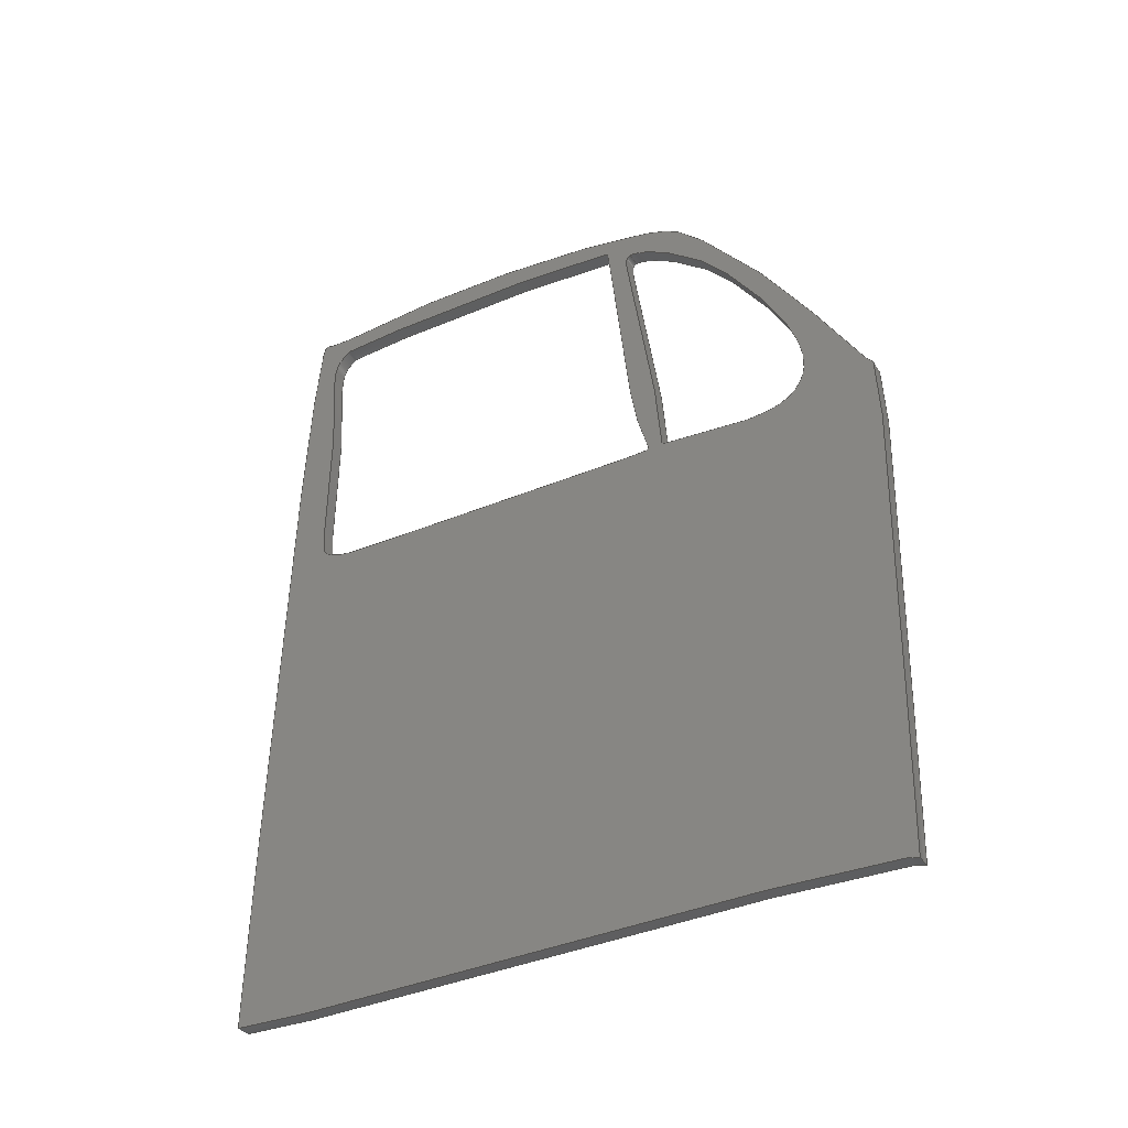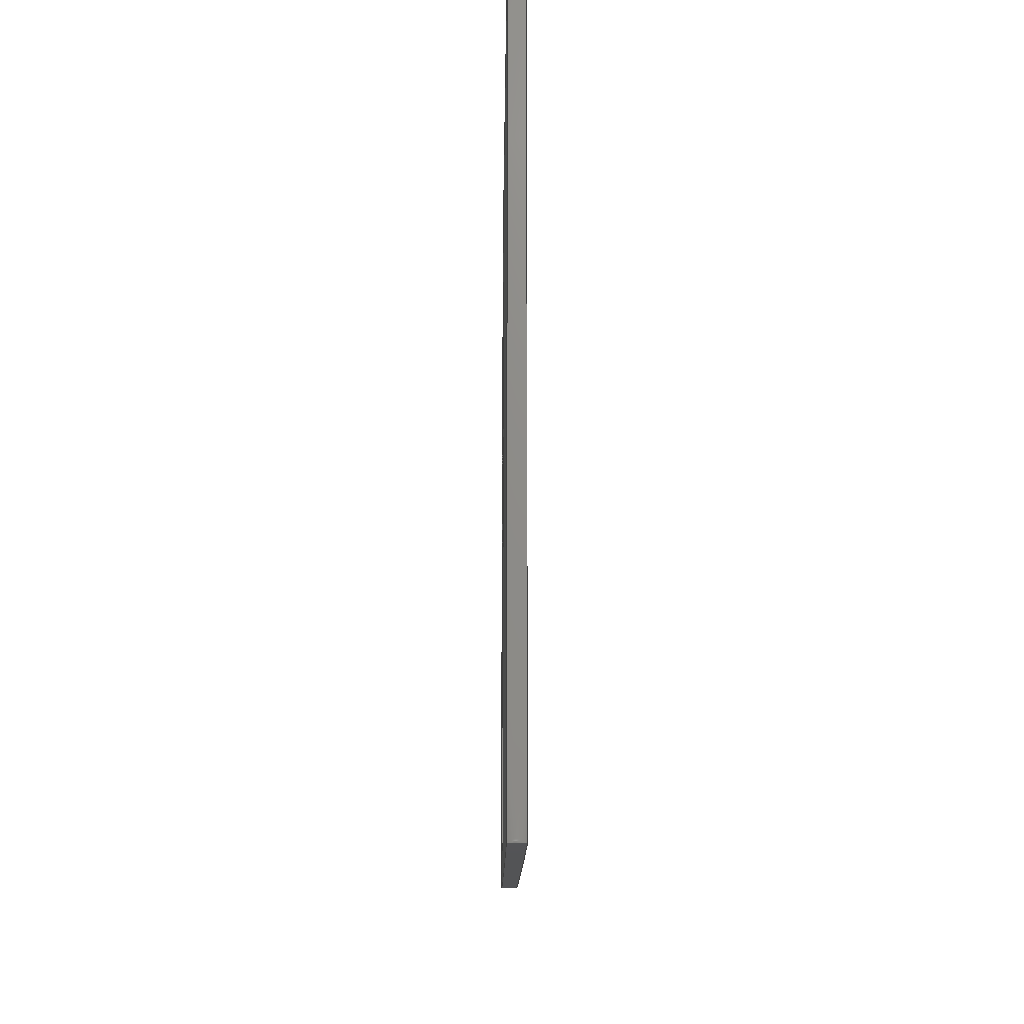
<metadata>
{"format":"step","ext":"step","renderer":"f3d","projection":"perspective","resolution":1024,"background":"white","views":[{"elev":-35.8,"azim":119.4,"up":"+Z"},{"elev":-13.7,"azim":179.5,"up":"+Y"}]}
</metadata>
<code>
ISO-10303-21;
DATA;
#1=PROPERTY_DEFINITION_REPRESENTATION(#5,#3);
#2=PROPERTY_DEFINITION_REPRESENTATION(#6,#4);
#3=REPRESENTATION('',(#7),#306);
#4=REPRESENTATION('',(#8),#306);
#5=PROPERTY_DEFINITION('pmi validation property','',#311);
#6=PROPERTY_DEFINITION('pmi validation property','',#311);
#7=VALUE_REPRESENTATION_ITEM('number of annotations',COUNT_MEASURE(0));
#8=VALUE_REPRESENTATION_ITEM('number of views',COUNT_MEASURE(0));
#9=SHAPE_REPRESENTATION_RELATIONSHIP('','',#94,#10);
#10=ADVANCED_BREP_SHAPE_REPRESENTATION('',(#92),#306);
#11=PLANE('',#96);
#12=PLANE('',#97);
#13=OVER_RIDING_STYLED_ITEM('',(#79),#74,#77);
#14=ORIENTED_EDGE('',*,*,#26,.T.);
#15=ORIENTED_EDGE('',*,*,#27,.F.);
#16=ORIENTED_EDGE('',*,*,#28,.F.);
#17=ORIENTED_EDGE('',*,*,#29,.T.);
#18=ORIENTED_EDGE('',*,*,#30,.F.);
#19=ORIENTED_EDGE('',*,*,#31,.T.);
#20=ORIENTED_EDGE('',*,*,#28,.T.);
#21=ORIENTED_EDGE('',*,*,#26,.F.);
#22=ORIENTED_EDGE('',*,*,#30,.T.);
#23=ORIENTED_EDGE('',*,*,#29,.F.);
#24=ORIENTED_EDGE('',*,*,#27,.T.);
#25=ORIENTED_EDGE('',*,*,#31,.F.);
#26=EDGE_CURVE('',#32,#32,#38,.T.);
#27=EDGE_CURVE('',#33,#33,#39,.T.);
#28=EDGE_CURVE('',#34,#34,#40,.T.);
#29=EDGE_CURVE('',#35,#35,#41,.T.);
#30=EDGE_CURVE('',#36,#36,#42,.T.);
#31=EDGE_CURVE('',#37,#37,#43,.T.);
#32=VERTEX_POINT('',#159);
#33=VERTEX_POINT('',#178);
#34=VERTEX_POINT('',#218);
#35=VERTEX_POINT('',#232);
#36=VERTEX_POINT('',#284);
#37=VERTEX_POINT('',#302);
#38=B_SPLINE_CURVE_WITH_KNOTS('',3,(#141,#142,#143,#144,#145,#146,#147,
#148,#149,#150,#151,#152,#153,#154,#155,#156,#157,#158),.UNSPECIFIED.,.T.,
 .F.,(1,3,1,1,1,1,1,1,1,1,1,1,1,1,1,1,3,1),(-0.1481,0,0.02962,
0.0572,0.1103,0.2424,0.2638,
0.3496,0.474,0.5057,0.5439,
0.6229,0.7312,0.7651,0.8035,
0.8519,1,1.03),.UNSPECIFIED.);
#39=B_SPLINE_CURVE_WITH_KNOTS('',3,(#160,#161,#162,#163,#164,#165,#166,
#167,#168,#169,#170,#171,#172,#173,#174,#175,#176,#177),.UNSPECIFIED.,.T.,
 .F.,(1,3,1,1,1,1,1,1,1,1,1,1,1,1,1,1,3,1),(-0.1481,0,0.02962,
0.0572,0.1103,0.2424,0.2638,
0.3496,0.474,0.5057,0.5439,
0.6229,0.7312,0.7651,0.8035,
0.8519,1,1.03),.UNSPECIFIED.);
#40=B_SPLINE_CURVE_WITH_KNOTS('',3,(#205,#206,#207,#208,#209,#210,#211,
#212,#213,#214,#215,#216,#217),.UNSPECIFIED.,.T.,.F.,(1,3,1,1,1,1,1,1,1,
1,1,3,1),(-0.06866,0,0.1004,0.2196,0.3398,
0.4389,0.5258,0.6517,0.6936,
0.7482,0.9313,1,1.1),.UNSPECIFIED.);
#41=B_SPLINE_CURVE_WITH_KNOTS('',3,(#219,#220,#221,#222,#223,#224,#225,
#226,#227,#228,#229,#230,#231),.UNSPECIFIED.,.T.,.F.,(1,3,1,1,1,1,1,1,1,
1,1,3,1),(-0.06866,0,0.1004,0.2196,0.3398,
0.4389,0.5258,0.6517,0.6936,
0.7482,0.9313,1,1.1),.UNSPECIFIED.);
#42=B_SPLINE_CURVE_WITH_KNOTS('',3,(#267,#268,#269,#270,#271,#272,#273,
#274,#275,#276,#277,#278,#279,#280,#281,#282,#283),.UNSPECIFIED.,.T.,.F.,
(1,3,1,1,1,1,1,1,1,1,1,1,1,1,1,3,1),(-0.02252,0,0.01881,
0.1653,0.1901,0.2649,0.3492,
0.4004,0.5082,0.5835,0.6018,
0.7878,0.8006,0.8104,0.9775,
1,1.019),.UNSPECIFIED.);
#43=B_SPLINE_CURVE_WITH_KNOTS('',3,(#285,#286,#287,#288,#289,#290,#291,
#292,#293,#294,#295,#296,#297,#298,#299,#300,#301),.UNSPECIFIED.,.T.,.F.,
(1,3,1,1,1,1,1,1,1,1,1,1,1,1,1,3,1),(-0.02252,0,0.01881,
0.1653,0.1901,0.2649,0.3492,
0.4004,0.5082,0.5835,0.6018,
0.7878,0.8006,0.8104,0.9775,
1,1.019),.UNSPECIFIED.);
#44=EDGE_LOOP('',(#14));
#45=EDGE_LOOP('',(#15));
#46=EDGE_LOOP('',(#16));
#47=EDGE_LOOP('',(#17));
#48=EDGE_LOOP('',(#18));
#49=EDGE_LOOP('',(#19));
#50=EDGE_LOOP('',(#20));
#51=EDGE_LOOP('',(#21));
#52=EDGE_LOOP('',(#22));
#53=EDGE_LOOP('',(#23));
#54=EDGE_LOOP('',(#24));
#55=EDGE_LOOP('',(#25));
#56=FACE_BOUND('',#44,.T.);
#57=FACE_BOUND('',#45,.T.);
#58=FACE_BOUND('',#46,.T.);
#59=FACE_BOUND('',#47,.T.);
#60=FACE_BOUND('',#48,.T.);
#61=FACE_BOUND('',#49,.T.);
#62=FACE_BOUND('',#50,.T.);
#63=FACE_BOUND('',#51,.T.);
#64=FACE_BOUND('',#52,.T.);
#65=FACE_BOUND('',#53,.T.);
#66=FACE_BOUND('',#54,.T.);
#67=FACE_BOUND('',#55,.T.);
#68=B_SPLINE_SURFACE_WITH_KNOTS('',3,1,((#105,#106),(#107,#108),(#109,#110),
(#111,#112),(#113,#114),(#115,#116),(#117,#118),(#119,#120),(#121,#122),
(#123,#124),(#125,#126),(#127,#128),(#129,#130),(#131,#132),(#133,#134),
(#135,#136),(#137,#138),(#139,#140)),.SURF_OF_LINEAR_EXTRUSION.,.T.,.F.,
 .F.,(1,3,1,1,1,1,1,1,1,1,1,1,1,1,1,1,3,1),(2,2),(-0.1481,0,
0.02962,0.0572,0.1103,0.2424,
0.2638,0.3496,0.474,0.5057,
0.5439,0.6229,0.7312,0.7651,
0.8035,0.8519,1,1.03),(0,1),
 .UNSPECIFIED.);
#69=B_SPLINE_SURFACE_WITH_KNOTS('',3,1,((#179,#180),(#181,#182),(#183,#184),
(#185,#186),(#187,#188),(#189,#190),(#191,#192),(#193,#194),(#195,#196),
(#197,#198),(#199,#200),(#201,#202),(#203,#204)),
 .SURF_OF_LINEAR_EXTRUSION.,.T.,.F.,.F.,(1,3,1,1,1,1,1,1,1,1,1,3,1),(2,
2),(-0.06866,0,0.1004,0.2196,0.3398,
0.4389,0.5258,0.6517,0.6936,
0.7482,0.9313,1,1.1),(0,1),
 .UNSPECIFIED.);
#70=B_SPLINE_SURFACE_WITH_KNOTS('',3,1,((#233,#234),(#235,#236),(#237,#238),
(#239,#240),(#241,#242),(#243,#244),(#245,#246),(#247,#248),(#249,#250),
(#251,#252),(#253,#254),(#255,#256),(#257,#258),(#259,#260),(#261,#262),
(#263,#264),(#265,#266)),.SURF_OF_LINEAR_EXTRUSION.,.T.,.F.,.F.,(1,3,1,
1,1,1,1,1,1,1,1,1,1,1,1,3,1),(2,2),(-0.02252,0,0.01881,
0.1653,0.1901,0.2649,0.3492,
0.4004,0.5082,0.5835,0.6018,
0.7878,0.8006,0.8104,0.9775,
1,1.019),(0,1),.UNSPECIFIED.);
#71=ADVANCED_FACE('',(#56,#57),#68,.T.);
#72=ADVANCED_FACE('',(#58,#59),#69,.F.);
#73=ADVANCED_FACE('',(#60,#61),#70,.F.);
#74=ADVANCED_FACE('',(#62,#63,#64),#11,.T.);
#75=ADVANCED_FACE('',(#65,#66,#67),#12,.F.);
#76=CLOSED_SHELL('',(#71,#72,#73,#74,#75));
#77=STYLED_ITEM('',(#78),#92);
#78=PRESENTATION_STYLE_ASSIGNMENT((#80));
#79=PRESENTATION_STYLE_ASSIGNMENT((#81));
#80=SURFACE_STYLE_USAGE(.BOTH.,#82);
#81=SURFACE_STYLE_USAGE(.BOTH.,#83);
#82=SURFACE_SIDE_STYLE('',(#84));
#83=SURFACE_SIDE_STYLE('',(#85));
#84=SURFACE_STYLE_FILL_AREA(#86);
#85=SURFACE_STYLE_FILL_AREA(#87);
#86=FILL_AREA_STYLE('',(#88));
#87=FILL_AREA_STYLE('',(#89));
#88=FILL_AREA_STYLE_COLOUR('',#90);
#89=FILL_AREA_STYLE_COLOUR('',#91);
#90=COLOUR_RGB('',0.2314,0.3804,0.7059);
#91=COLOUR_RGB('',0.2627,0.2824,0.302);
#92=MANIFOLD_SOLID_BREP('puertadeder',#76);
#93=SHAPE_DEFINITION_REPRESENTATION(#311,#94);
#94=SHAPE_REPRESENTATION('puertadeder',(#95),#306);
#95=AXIS2_PLACEMENT_3D('',#104,#98,#99);
#96=AXIS2_PLACEMENT_3D('',#303,#100,#101);
#97=AXIS2_PLACEMENT_3D('',#304,#102,#103);
#98=DIRECTION('',(0,0,1));
#99=DIRECTION('',(1,0,0));
#100=DIRECTION('',(1,0,0));
#101=DIRECTION('',(0,1,0));
#102=DIRECTION('',(1,0,0));
#103=DIRECTION('',(0,1,0));
#104=CARTESIAN_POINT('',(0,0,0));
#105=CARTESIAN_POINT('',(0.0405,0.01216,0.008907));
#106=CARTESIAN_POINT('',(0.04,0.01216,0.008907));
#107=CARTESIAN_POINT('',(0.0405,0.01243,0.008919));
#108=CARTESIAN_POINT('',(0.04,0.01243,0.008919));
#109=CARTESIAN_POINT('',(0.0405,0.0125,0.008954));
#110=CARTESIAN_POINT('',(0.04,0.0125,0.008954));
#111=CARTESIAN_POINT('',(0.0405,0.01321,0.008875));
#112=CARTESIAN_POINT('',(0.04,0.01321,0.008875));
#113=CARTESIAN_POINT('',(0.0405,0.01225,0.01028));
#114=CARTESIAN_POINT('',(0.04,0.01225,0.01028));
#115=CARTESIAN_POINT('',(0.0405,0.01173,0.01855));
#116=CARTESIAN_POINT('',(0.04,0.01173,0.01855));
#117=CARTESIAN_POINT('',(0.0405,0.01145,0.01873));
#118=CARTESIAN_POINT('',(0.04,0.01145,0.01873));
#119=CARTESIAN_POINT('',(0.0405,0.007875,0.01909));
#120=CARTESIAN_POINT('',(0.04,0.007875,0.01909));
#121=CARTESIAN_POINT('',(0.0405,0.0006815,0.01899));
#122=CARTESIAN_POINT('',(0.04,0.0006815,0.01899));
#123=CARTESIAN_POINT('',(0.0405,0.0001632,0.01887));
#124=CARTESIAN_POINT('',(0.04,0.0001632,0.01887));
#125=CARTESIAN_POINT('',(0.0405,-0.000621,0.01822));
#126=CARTESIAN_POINT('',(0.04,-0.000621,0.01822));
#127=CARTESIAN_POINT('',(0.0405,-2.909e-05,0.01537));
#128=CARTESIAN_POINT('',(0.04,-2.909e-05,0.01537));
#129=CARTESIAN_POINT('',(0.0405,-0.0004195,0.00982));
#130=CARTESIAN_POINT('',(0.04,-0.0004195,0.00982));
#131=CARTESIAN_POINT('',(0.0405,-0.0001453,0.009202));
#132=CARTESIAN_POINT('',(0.04,-0.0001453,0.009202));
#133=CARTESIAN_POINT('',(0.0405,0.0007541,0.008964));
#134=CARTESIAN_POINT('',(0.04,0.0007541,0.008964));
#135=CARTESIAN_POINT('',(0.0405,0.001519,0.008976));
#136=CARTESIAN_POINT('',(0.04,0.001519,0.008976));
#137=CARTESIAN_POINT('',(0.0405,0.01084,0.008848));
#138=CARTESIAN_POINT('',(0.04,0.01084,0.008848));
#139=CARTESIAN_POINT('',(0.0405,0.01216,0.008907));
#140=CARTESIAN_POINT('',(0.04,0.01216,0.008907));
#141=CARTESIAN_POINT('',(0.0405,0.01216,0.008907));
#142=CARTESIAN_POINT('',(0.0405,0.01243,0.008919));
#143=CARTESIAN_POINT('',(0.0405,0.0125,0.008954));
#144=CARTESIAN_POINT('',(0.0405,0.01321,0.008875));
#145=CARTESIAN_POINT('',(0.0405,0.01225,0.01028));
#146=CARTESIAN_POINT('',(0.0405,0.01173,0.01855));
#147=CARTESIAN_POINT('',(0.0405,0.01145,0.01873));
#148=CARTESIAN_POINT('',(0.0405,0.007875,0.01909));
#149=CARTESIAN_POINT('',(0.0405,0.0006815,0.01899));
#150=CARTESIAN_POINT('',(0.0405,0.0001632,0.01887));
#151=CARTESIAN_POINT('',(0.0405,-0.000621,0.01822));
#152=CARTESIAN_POINT('',(0.0405,-2.909e-05,0.01537));
#153=CARTESIAN_POINT('',(0.0405,-0.0004195,0.00982));
#154=CARTESIAN_POINT('',(0.0405,-0.0001453,0.009202));
#155=CARTESIAN_POINT('',(0.0405,0.0007541,0.008964));
#156=CARTESIAN_POINT('',(0.0405,0.001519,0.008976));
#157=CARTESIAN_POINT('',(0.0405,0.01084,0.008848));
#158=CARTESIAN_POINT('',(0.0405,0.01216,0.008907));
#159=CARTESIAN_POINT('',(0.0405,0.01216,0.008907));
#160=CARTESIAN_POINT('',(0.04,0.01216,0.008907));
#161=CARTESIAN_POINT('',(0.04,0.01243,0.008919));
#162=CARTESIAN_POINT('',(0.04,0.0125,0.008954));
#163=CARTESIAN_POINT('',(0.04,0.01321,0.008875));
#164=CARTESIAN_POINT('',(0.04,0.01225,0.01028));
#165=CARTESIAN_POINT('',(0.04,0.01173,0.01855));
#166=CARTESIAN_POINT('',(0.04,0.01145,0.01873));
#167=CARTESIAN_POINT('',(0.04,0.007875,0.01909));
#168=CARTESIAN_POINT('',(0.04,0.0006815,0.01899));
#169=CARTESIAN_POINT('',(0.04,0.0001632,0.01887));
#170=CARTESIAN_POINT('',(0.04,-0.000621,0.01822));
#171=CARTESIAN_POINT('',(0.04,-2.909e-05,0.01537));
#172=CARTESIAN_POINT('',(0.04,-0.0004195,0.00982));
#173=CARTESIAN_POINT('',(0.04,-0.0001453,0.009202));
#174=CARTESIAN_POINT('',(0.04,0.0007541,0.008964));
#175=CARTESIAN_POINT('',(0.04,0.001519,0.008976));
#176=CARTESIAN_POINT('',(0.04,0.01084,0.008848));
#177=CARTESIAN_POINT('',(0.04,0.01216,0.008907));
#178=CARTESIAN_POINT('',(0.04,0.01216,0.008907));
#179=CARTESIAN_POINT('',(0.0405,0.01247,0.01817));
#180=CARTESIAN_POINT('',(0.04,0.01247,0.01817));
#181=CARTESIAN_POINT('',(0.0405,0.01281,0.01826));
#182=CARTESIAN_POINT('',(0.04,0.01281,0.01826));
#183=CARTESIAN_POINT('',(0.0405,0.0149,0.01723));
#184=CARTESIAN_POINT('',(0.04,0.0149,0.01723));
#185=CARTESIAN_POINT('',(0.0405,0.01671,0.01496));
#186=CARTESIAN_POINT('',(0.04,0.01671,0.01496));
#187=CARTESIAN_POINT('',(0.0405,0.01846,0.01228));
#188=CARTESIAN_POINT('',(0.04,0.01846,0.01228));
#189=CARTESIAN_POINT('',(0.0405,0.01908,0.009884));
#190=CARTESIAN_POINT('',(0.04,0.01908,0.009884));
#191=CARTESIAN_POINT('',(0.0405,0.01763,0.008402));
#192=CARTESIAN_POINT('',(0.04,0.01763,0.008402));
#193=CARTESIAN_POINT('',(0.0405,0.01401,0.009002));
#194=CARTESIAN_POINT('',(0.04,0.01401,0.009002));
#195=CARTESIAN_POINT('',(0.0405,0.01344,0.00894));
#196=CARTESIAN_POINT('',(0.04,0.01344,0.00894));
#197=CARTESIAN_POINT('',(0.0405,0.0136,0.009834));
#198=CARTESIAN_POINT('',(0.04,0.0136,0.009834));
#199=CARTESIAN_POINT('',(0.0405,0.01247,0.01692));
#200=CARTESIAN_POINT('',(0.04,0.01247,0.01692));
#201=CARTESIAN_POINT('',(0.0405,0.01224,0.01811));
#202=CARTESIAN_POINT('',(0.04,0.01224,0.01811));
#203=CARTESIAN_POINT('',(0.0405,0.01247,0.01817));
#204=CARTESIAN_POINT('',(0.04,0.01247,0.01817));
#205=CARTESIAN_POINT('',(0.0405,0.01247,0.01817));
#206=CARTESIAN_POINT('',(0.0405,0.01281,0.01826));
#207=CARTESIAN_POINT('',(0.0405,0.0149,0.01723));
#208=CARTESIAN_POINT('',(0.0405,0.01671,0.01496));
#209=CARTESIAN_POINT('',(0.0405,0.01846,0.01228));
#210=CARTESIAN_POINT('',(0.0405,0.01908,0.009884));
#211=CARTESIAN_POINT('',(0.0405,0.01763,0.008402));
#212=CARTESIAN_POINT('',(0.0405,0.01401,0.009002));
#213=CARTESIAN_POINT('',(0.0405,0.01344,0.00894));
#214=CARTESIAN_POINT('',(0.0405,0.0136,0.009834));
#215=CARTESIAN_POINT('',(0.0405,0.01247,0.01692));
#216=CARTESIAN_POINT('',(0.0405,0.01224,0.01811));
#217=CARTESIAN_POINT('',(0.0405,0.01247,0.01817));
#218=CARTESIAN_POINT('',(0.0405,0.01247,0.01817));
#219=CARTESIAN_POINT('',(0.04,0.01247,0.01817));
#220=CARTESIAN_POINT('',(0.04,0.01281,0.01826));
#221=CARTESIAN_POINT('',(0.04,0.0149,0.01723));
#222=CARTESIAN_POINT('',(0.04,0.01671,0.01496));
#223=CARTESIAN_POINT('',(0.04,0.01846,0.01228));
#224=CARTESIAN_POINT('',(0.04,0.01908,0.009884));
#225=CARTESIAN_POINT('',(0.04,0.01763,0.008402));
#226=CARTESIAN_POINT('',(0.04,0.01401,0.009002));
#227=CARTESIAN_POINT('',(0.04,0.01344,0.00894));
#228=CARTESIAN_POINT('',(0.04,0.0136,0.009834));
#229=CARTESIAN_POINT('',(0.04,0.01247,0.01692));
#230=CARTESIAN_POINT('',(0.04,0.01224,0.01811));
#231=CARTESIAN_POINT('',(0.04,0.01247,0.01817));
#232=CARTESIAN_POINT('',(0.04,0.01247,0.01817));
#233=CARTESIAN_POINT('',(0.0405,0.0209,-0.00849));
#234=CARTESIAN_POINT('',(0.04,0.0209,-0.00849));
#235=CARTESIAN_POINT('',(0.0405,0.02091,-0.008488));
#236=CARTESIAN_POINT('',(0.04,0.02091,-0.008488));
#237=CARTESIAN_POINT('',(0.0405,0.02082,-0.008091));
#238=CARTESIAN_POINT('',(0.04,0.02082,-0.008091));
#239=CARTESIAN_POINT('',(0.0405,0.02152,0.009494));
#240=CARTESIAN_POINT('',(0.04,0.02152,0.009494));
#241=CARTESIAN_POINT('',(0.0405,0.02092,0.009363));
#242=CARTESIAN_POINT('',(0.04,0.02092,0.009363));
#243=CARTESIAN_POINT('',(0.0405,0.01863,0.01371));
#244=CARTESIAN_POINT('',(0.04,0.01863,0.01371));
#245=CARTESIAN_POINT('',(0.0405,0.0151,0.018));
#246=CARTESIAN_POINT('',(0.04,0.0151,0.018));
#247=CARTESIAN_POINT('',(0.0405,0.01332,0.01923));
#248=CARTESIAN_POINT('',(0.04,0.01332,0.01923));
#249=CARTESIAN_POINT('',(0.0405,0.004144,0.02015));
#250=CARTESIAN_POINT('',(0.04,0.004144,0.02015));
#251=CARTESIAN_POINT('',(0.0405,-0.0005643,0.01929));
#252=CARTESIAN_POINT('',(0.04,-0.0005643,0.01929));
#253=CARTESIAN_POINT('',(0.0405,-0.001563,0.02031));
#254=CARTESIAN_POINT('',(0.04,-0.001563,0.02031));
#255=CARTESIAN_POINT('',(0.0405,-0.002089,-0.008458));
#256=CARTESIAN_POINT('',(0.04,-0.002089,-0.008458));
#257=CARTESIAN_POINT('',(0.0405,-0.002092,-0.008544));
#258=CARTESIAN_POINT('',(0.04,-0.002092,-0.008544));
#259=CARTESIAN_POINT('',(0.0405,-0.00203,-0.008815));
#260=CARTESIAN_POINT('',(0.04,-0.00203,-0.008815));
#261=CARTESIAN_POINT('',(0.0405,0.02052,-0.007994));
#262=CARTESIAN_POINT('',(0.04,0.02052,-0.007994));
#263=CARTESIAN_POINT('',(0.0405,0.02089,-0.008492));
#264=CARTESIAN_POINT('',(0.04,0.02089,-0.008492));
#265=CARTESIAN_POINT('',(0.0405,0.0209,-0.00849));
#266=CARTESIAN_POINT('',(0.04,0.0209,-0.00849));
#267=CARTESIAN_POINT('',(0.0405,0.0209,-0.00849));
#268=CARTESIAN_POINT('',(0.0405,0.02091,-0.008488));
#269=CARTESIAN_POINT('',(0.0405,0.02082,-0.008091));
#270=CARTESIAN_POINT('',(0.0405,0.02152,0.009494));
#271=CARTESIAN_POINT('',(0.0405,0.02092,0.009363));
#272=CARTESIAN_POINT('',(0.0405,0.01863,0.01371));
#273=CARTESIAN_POINT('',(0.0405,0.0151,0.018));
#274=CARTESIAN_POINT('',(0.0405,0.01332,0.01923));
#275=CARTESIAN_POINT('',(0.0405,0.004144,0.02015));
#276=CARTESIAN_POINT('',(0.0405,-0.0005643,0.01929));
#277=CARTESIAN_POINT('',(0.0405,-0.001563,0.02031));
#278=CARTESIAN_POINT('',(0.0405,-0.002089,-0.008458));
#279=CARTESIAN_POINT('',(0.0405,-0.002092,-0.008544));
#280=CARTESIAN_POINT('',(0.0405,-0.00203,-0.008815));
#281=CARTESIAN_POINT('',(0.0405,0.02052,-0.007994));
#282=CARTESIAN_POINT('',(0.0405,0.02089,-0.008492));
#283=CARTESIAN_POINT('',(0.0405,0.0209,-0.00849));
#284=CARTESIAN_POINT('',(0.0405,0.0209,-0.00849));
#285=CARTESIAN_POINT('',(0.04,0.0209,-0.00849));
#286=CARTESIAN_POINT('',(0.04,0.02091,-0.008488));
#287=CARTESIAN_POINT('',(0.04,0.02082,-0.008091));
#288=CARTESIAN_POINT('',(0.04,0.02152,0.009494));
#289=CARTESIAN_POINT('',(0.04,0.02092,0.009363));
#290=CARTESIAN_POINT('',(0.04,0.01863,0.01371));
#291=CARTESIAN_POINT('',(0.04,0.0151,0.018));
#292=CARTESIAN_POINT('',(0.04,0.01332,0.01923));
#293=CARTESIAN_POINT('',(0.04,0.004144,0.02015));
#294=CARTESIAN_POINT('',(0.04,-0.0005643,0.01929));
#295=CARTESIAN_POINT('',(0.04,-0.001563,0.02031));
#296=CARTESIAN_POINT('',(0.04,-0.002089,-0.008458));
#297=CARTESIAN_POINT('',(0.04,-0.002092,-0.008544));
#298=CARTESIAN_POINT('',(0.04,-0.00203,-0.008815));
#299=CARTESIAN_POINT('',(0.04,0.02052,-0.007994));
#300=CARTESIAN_POINT('',(0.04,0.02089,-0.008492));
#301=CARTESIAN_POINT('',(0.04,0.0209,-0.00849));
#302=CARTESIAN_POINT('',(0.04,0.0209,-0.00849));
#303=CARTESIAN_POINT('',(0.0405,0.003127,0.006745));
#304=CARTESIAN_POINT('',(0.04,0.003127,0.006745));
#305=MECHANICAL_DESIGN_GEOMETRIC_PRESENTATION_REPRESENTATION('',(#77,#13),
#306);
#306=(
GEOMETRIC_REPRESENTATION_CONTEXT(3)
GLOBAL_UNCERTAINTY_ASSIGNED_CONTEXT((#307))
GLOBAL_UNIT_ASSIGNED_CONTEXT((#310,#309,#308))
REPRESENTATION_CONTEXT('puertadeder','TOP_LEVEL_ASSEMBLY_PART')
);
#307=UNCERTAINTY_MEASURE_WITH_UNIT(LENGTH_MEASURE(5e-06),#310,
'DISTANCE_ACCURACY_VALUE','Maximum Tolerance applied to model');
#308=(
NAMED_UNIT(*)
SI_UNIT($,.STERADIAN.)
SOLID_ANGLE_UNIT()
);
#309=(
NAMED_UNIT(*)
PLANE_ANGLE_UNIT()
SI_UNIT($,.RADIAN.)
);
#310=(
LENGTH_UNIT()
NAMED_UNIT(*)
SI_UNIT($,.METRE.)
);
#311=PRODUCT_DEFINITION_SHAPE('','',#312);
#312=PRODUCT_DEFINITION('','',#314,#313);
#313=PRODUCT_DEFINITION_CONTEXT('',#320,'design');
#314=PRODUCT_DEFINITION_FORMATION_WITH_SPECIFIED_SOURCE('','',#316,
 .NOT_KNOWN.);
#315=PRODUCT_RELATED_PRODUCT_CATEGORY('','',(#316));
#316=PRODUCT('puertadeder','puertadeder','puertadeder',(#318));
#317=PRODUCT_CATEGORY('','');
#318=PRODUCT_CONTEXT('',#320,'mechanical');
#319=APPLICATION_PROTOCOL_DEFINITION('international standard',
'automotive_design',2010,#320);
#320=APPLICATION_CONTEXT(
'core data for automotive mechanical design processes');
ENDSEC;
END-ISO-10303-21;

</code>
